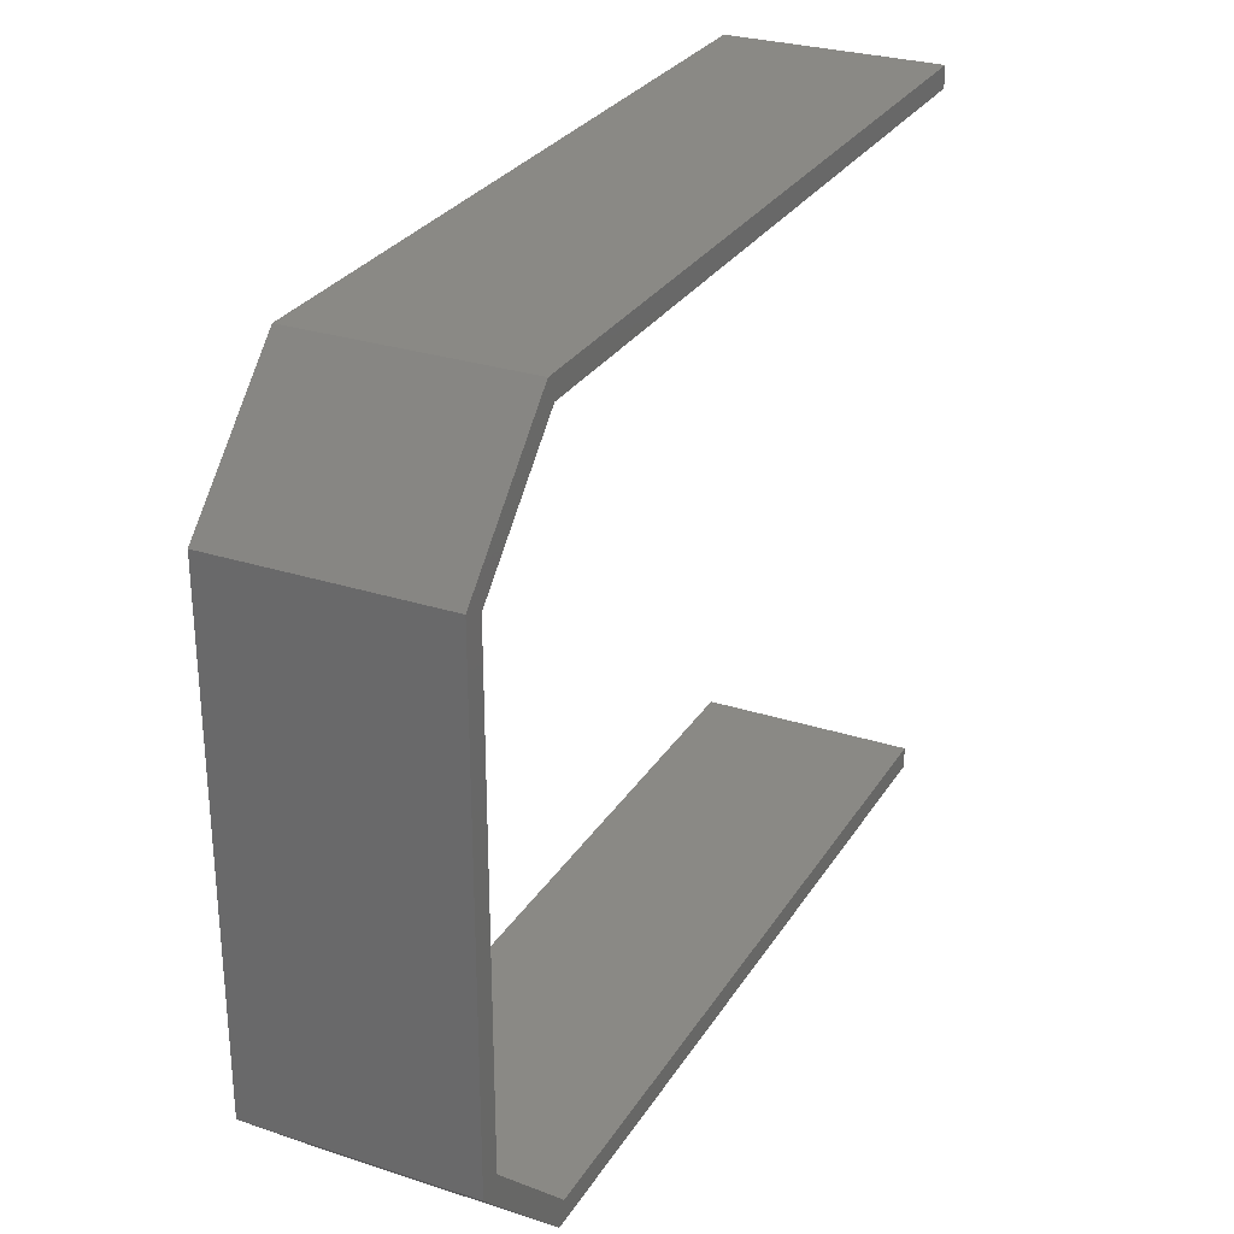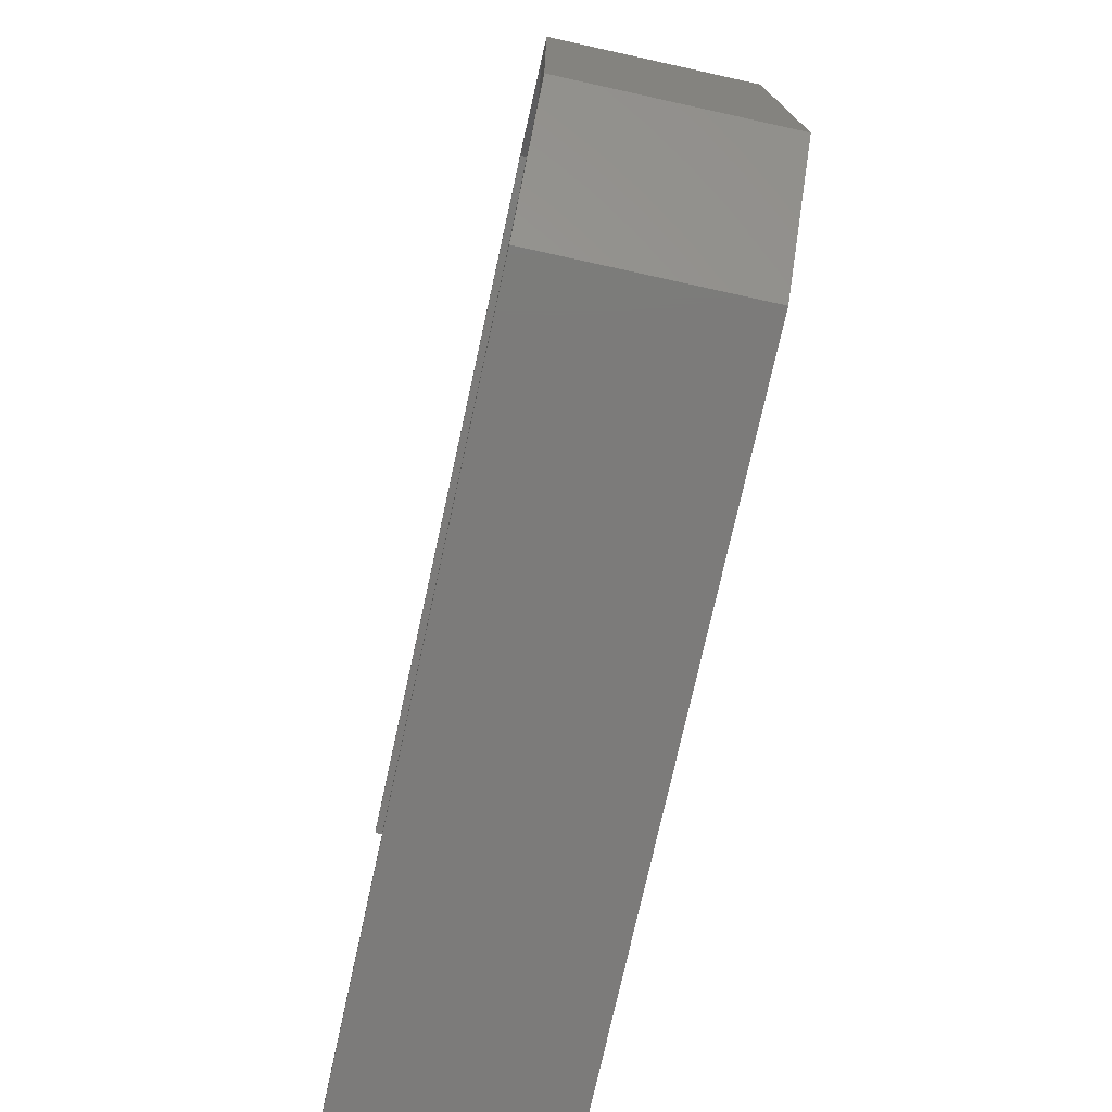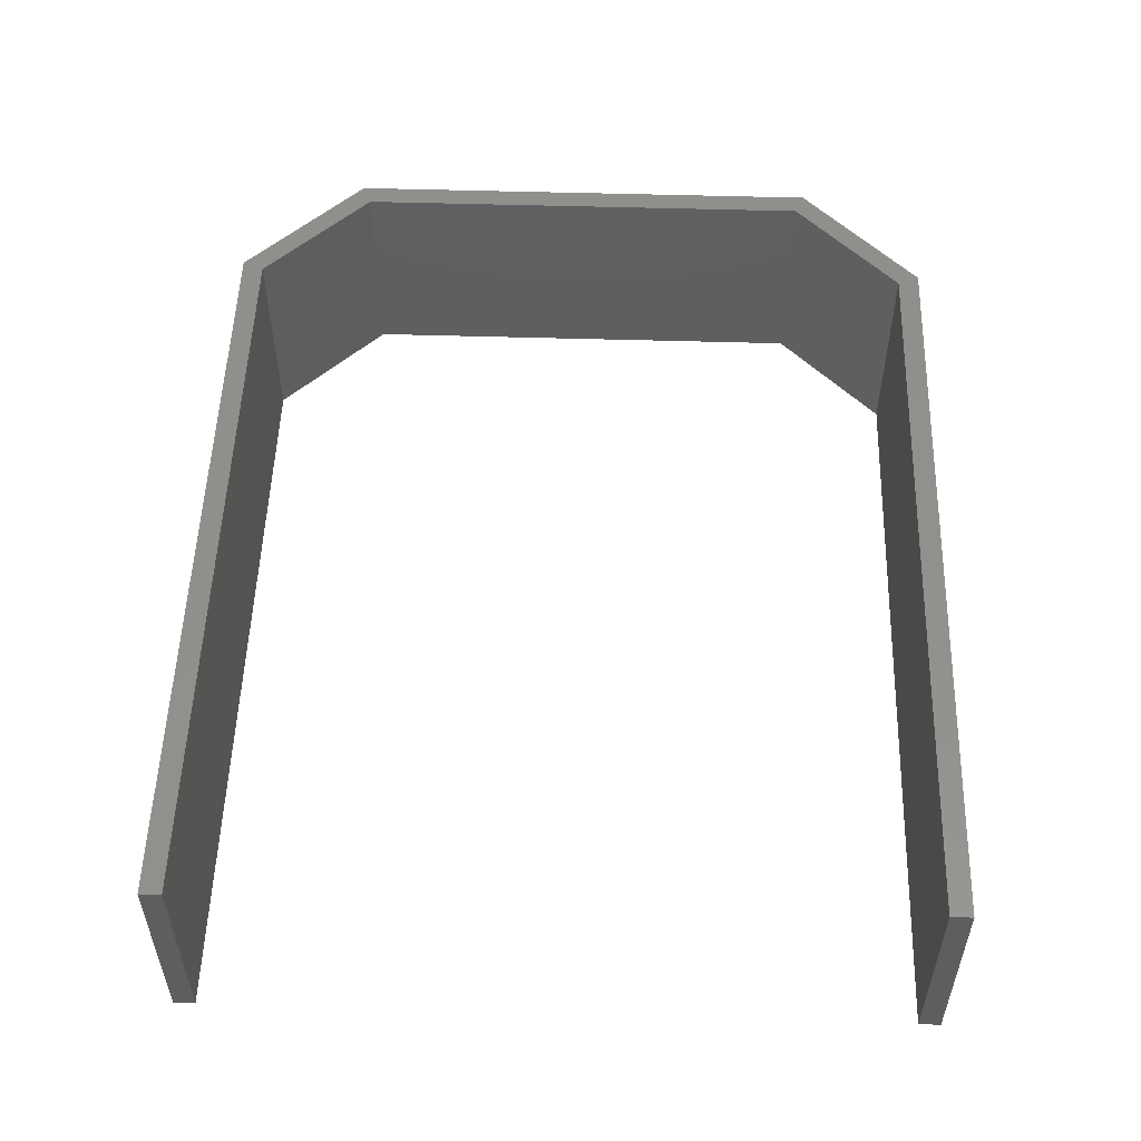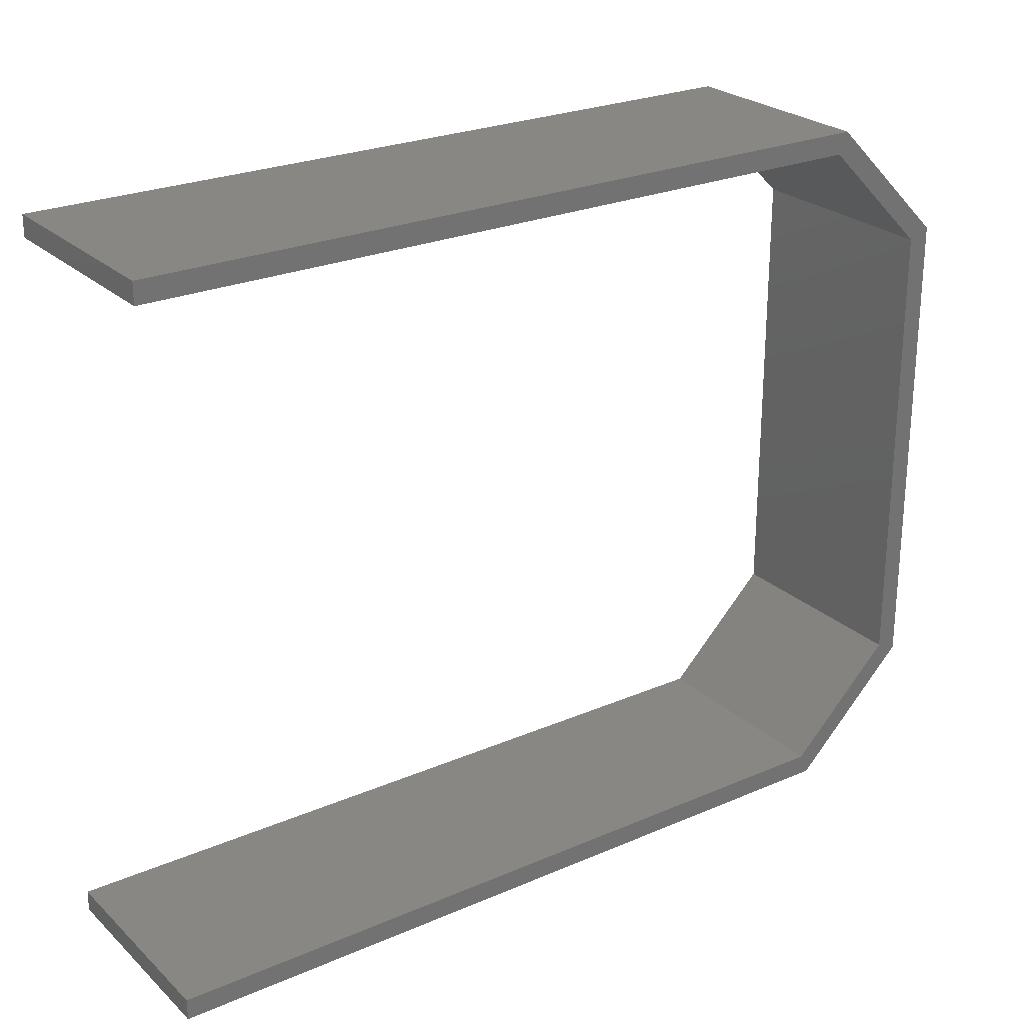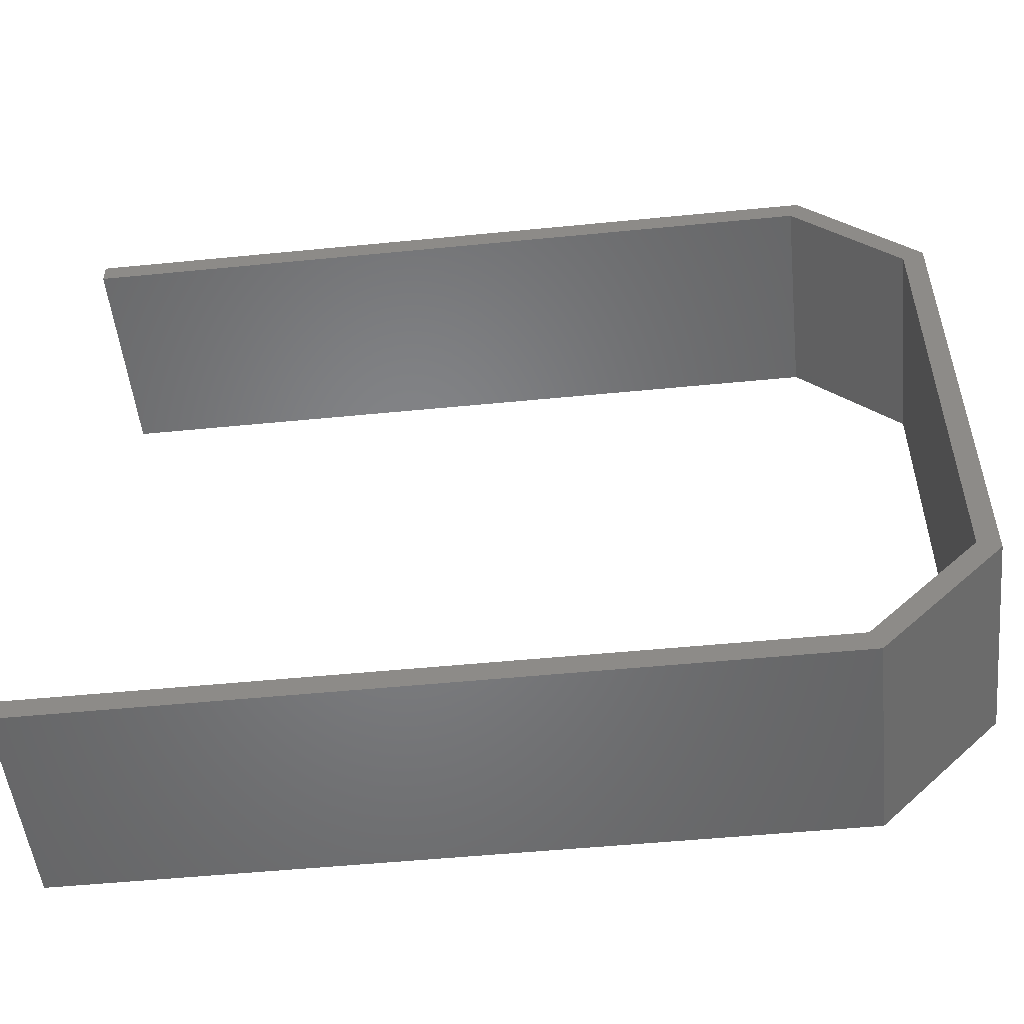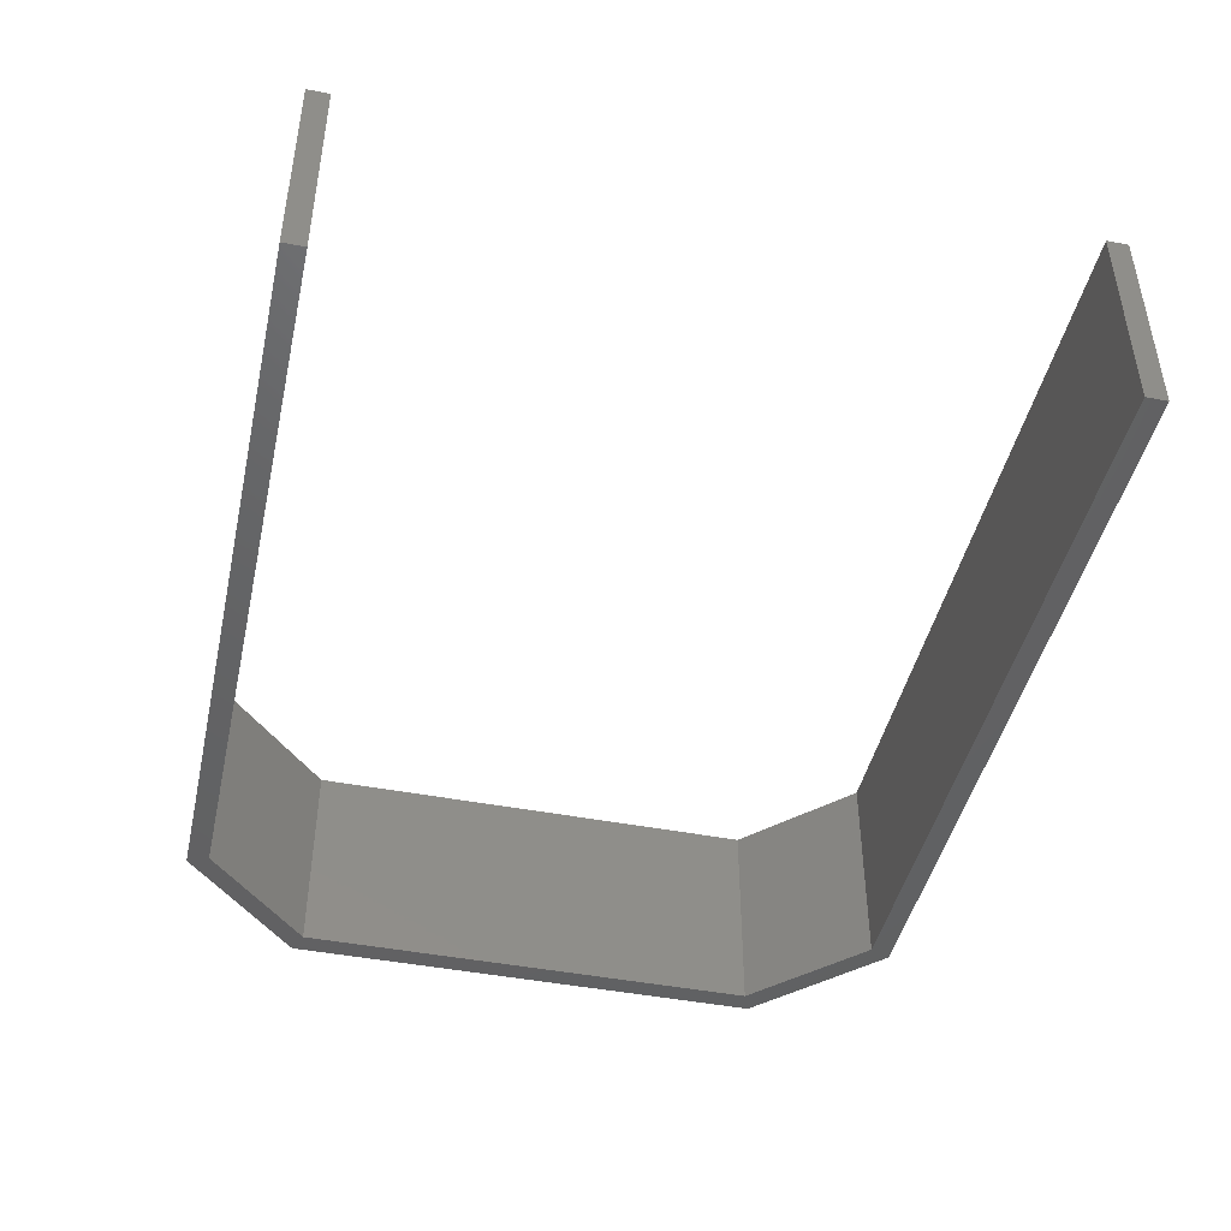
<metadata>
{"format":"stl","ext":"stl","renderer":"f3d","projection":"perspective","resolution":1024,"background":"white","views":[{"elev":28.5,"azim":115.9,"up":"+Z"},{"elev":-74.7,"azim":77.6,"up":"+Z"},{"elev":53.2,"azim":-88.2,"up":"+Y"},{"elev":25.1,"azim":-34.9,"up":"+Z"},{"elev":-51.8,"azim":6.1,"up":"+Z"},{"elev":-45.0,"azim":-102.6,"up":"+Y"}]}
</metadata>
<code>
# stl→obj: 24 verts, 44 faces
v 0.061 -0.01 0.032
v -0.01 -0.01 0.032
v 0.061 0.01 0.032
v -0.01 0.01 0.032
v 0.07103 -0.01 0.02198
v 0.07103 0.01 0.02198
v 0.07103 -0.01 -0.02198
v 0.07103 0.01 -0.02198
v 0.061 -0.01 -0.032
v 0.061 0.01 -0.032
v -0.01 -0.01 -0.032
v -0.01 0.01 -0.032
v -0.01 -0.01 -0.034
v -0.01 0.01 -0.034
v 0.06183 -0.01 -0.034
v 0.06183 0.01 -0.034
v 0.07303 -0.01 -0.02281
v 0.07303 0.01 -0.02281
v 0.07303 -0.01 0.02281
v 0.07303 0.01 0.02281
v 0.06183 -0.01 0.034
v 0.06183 0.01 0.034
v -0.01 -0.01 0.034
v -0.01 0.01 0.034
f 1 2 3
f 3 2 4
f 5 1 6
f 6 1 3
f 7 5 8
f 8 5 6
f 9 7 10
f 10 7 8
f 11 9 12
f 12 9 10
f 13 11 14
f 14 11 12
f 15 13 16
f 16 13 14
f 17 15 18
f 18 15 16
f 19 17 20
f 20 17 18
f 21 19 22
f 22 19 20
f 23 21 24
f 24 21 22
f 2 23 4
f 4 23 24
f 11 13 9
f 9 13 15
f 9 15 7
f 7 15 17
f 7 17 5
f 5 17 19
f 5 19 1
f 1 19 21
f 1 21 2
f 2 21 23
f 4 24 3
f 3 24 22
f 3 22 6
f 6 22 20
f 6 20 8
f 8 20 18
f 8 18 10
f 10 18 16
f 10 16 12
f 12 16 14

</code>
